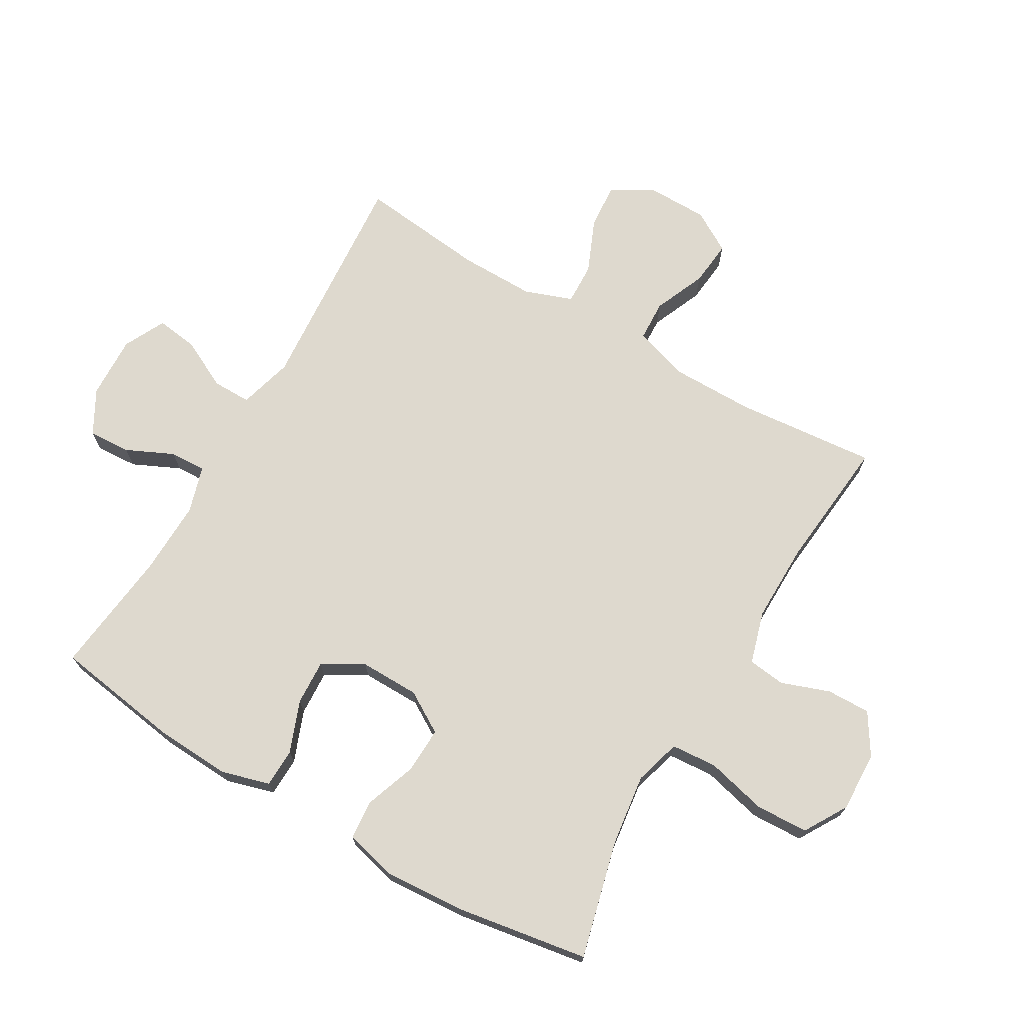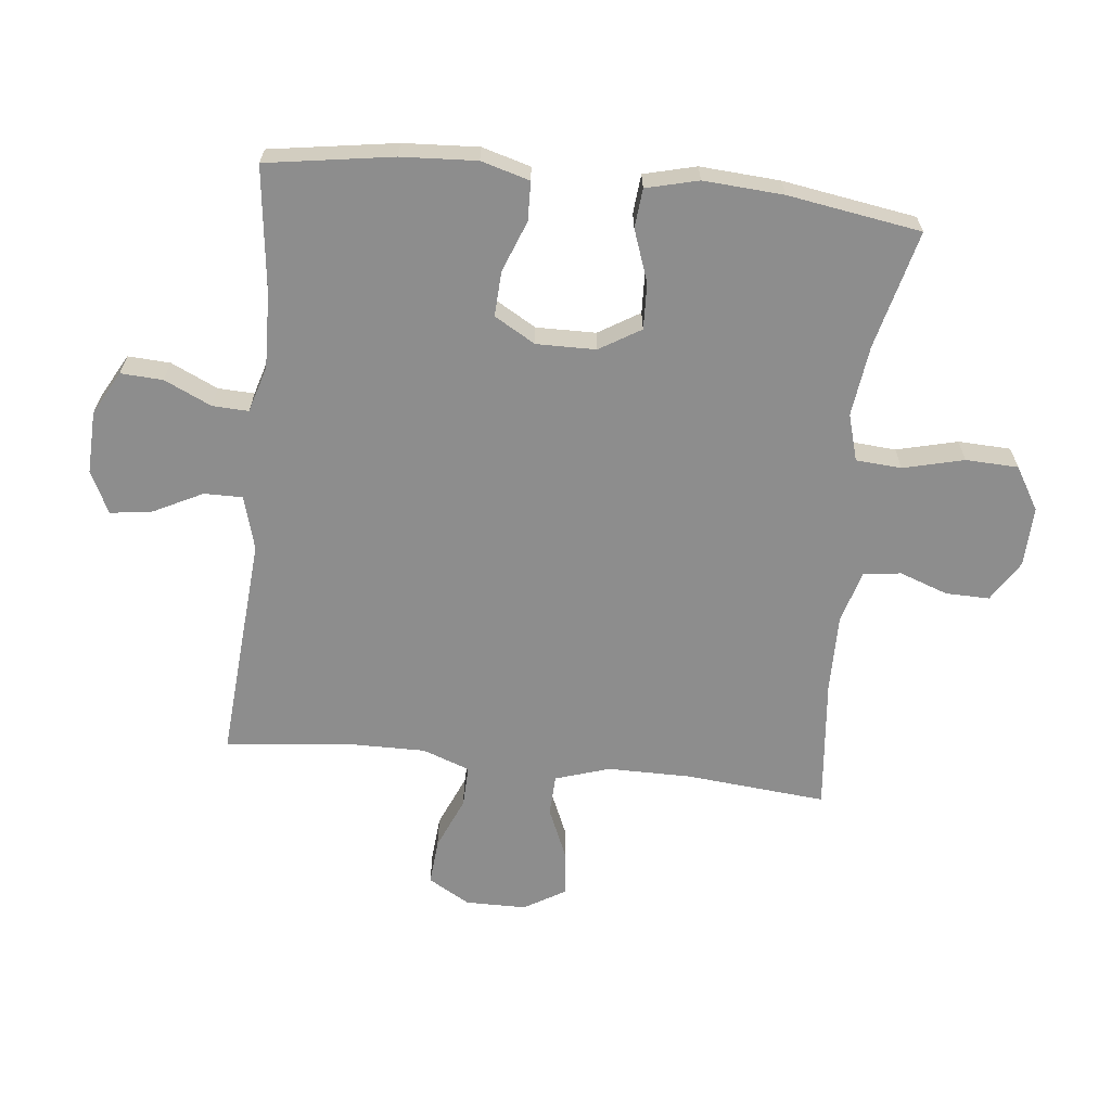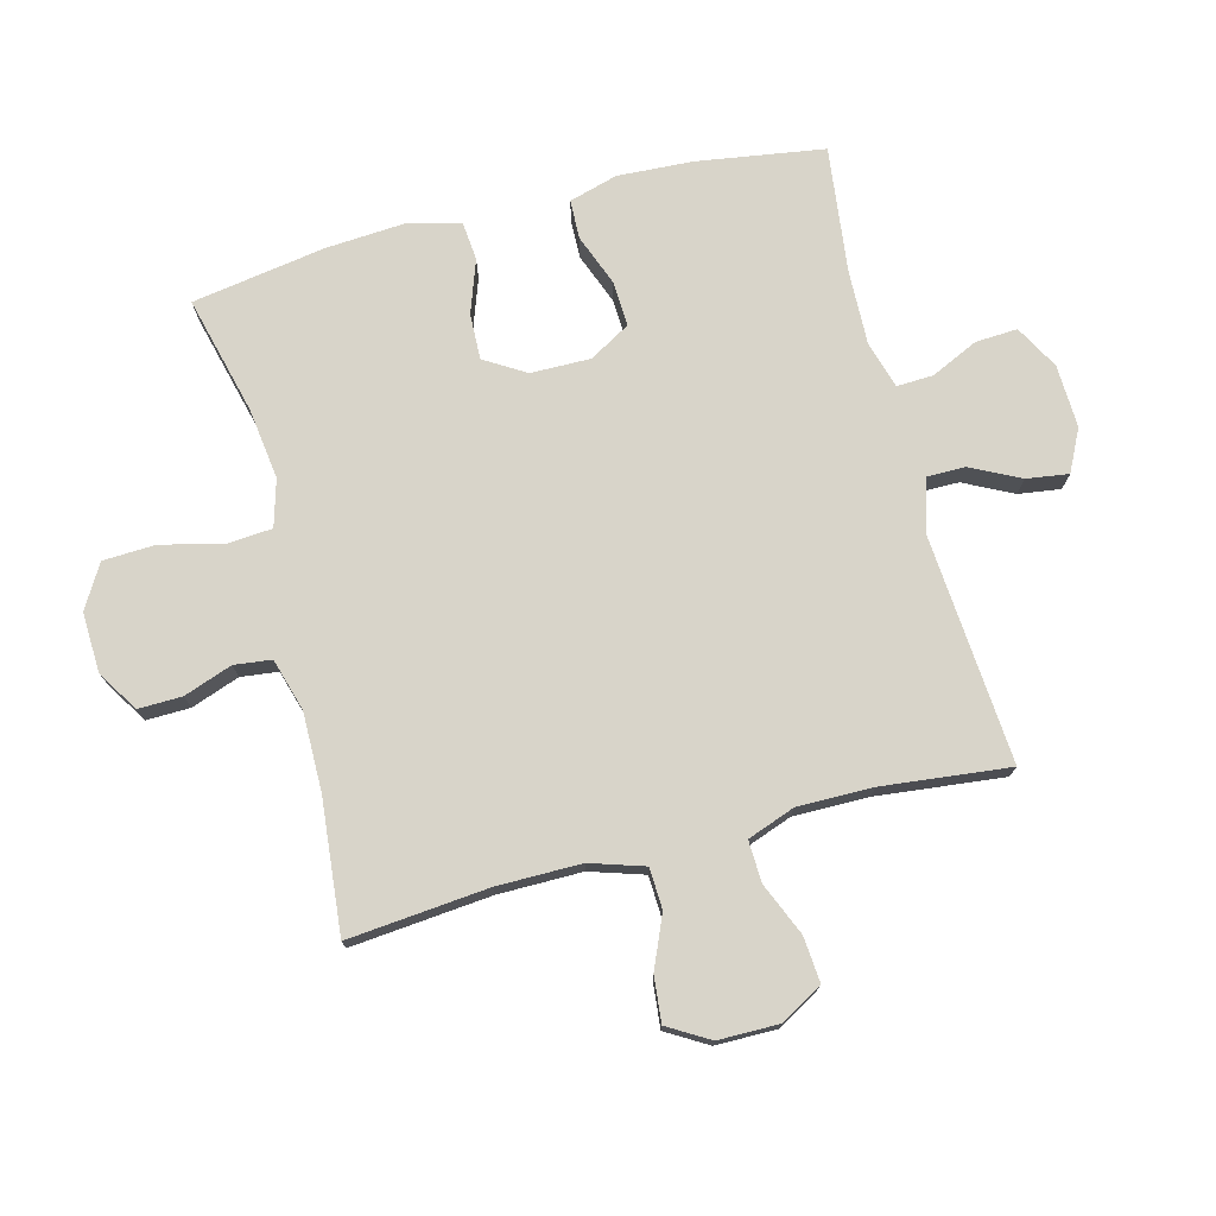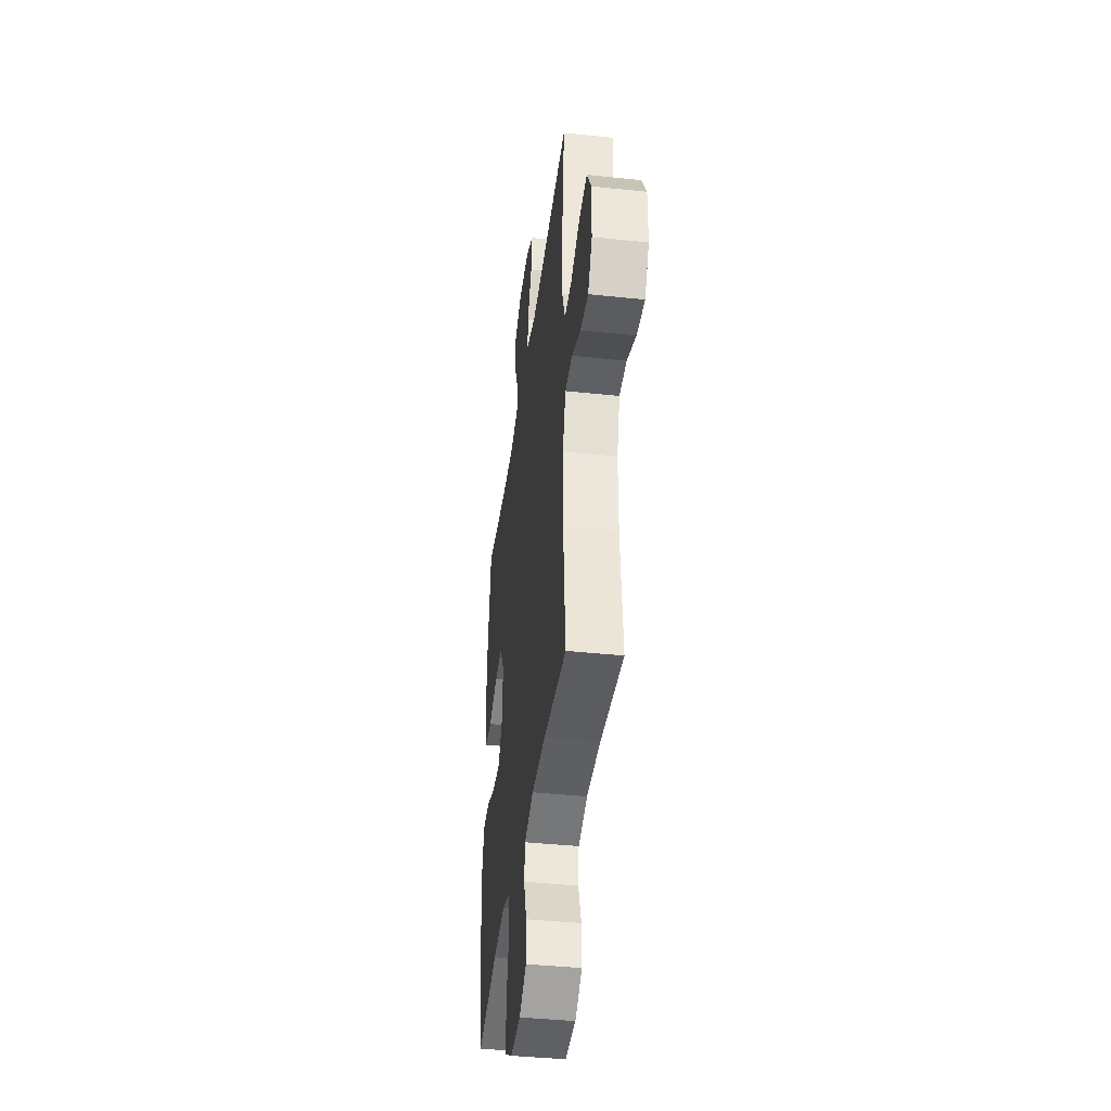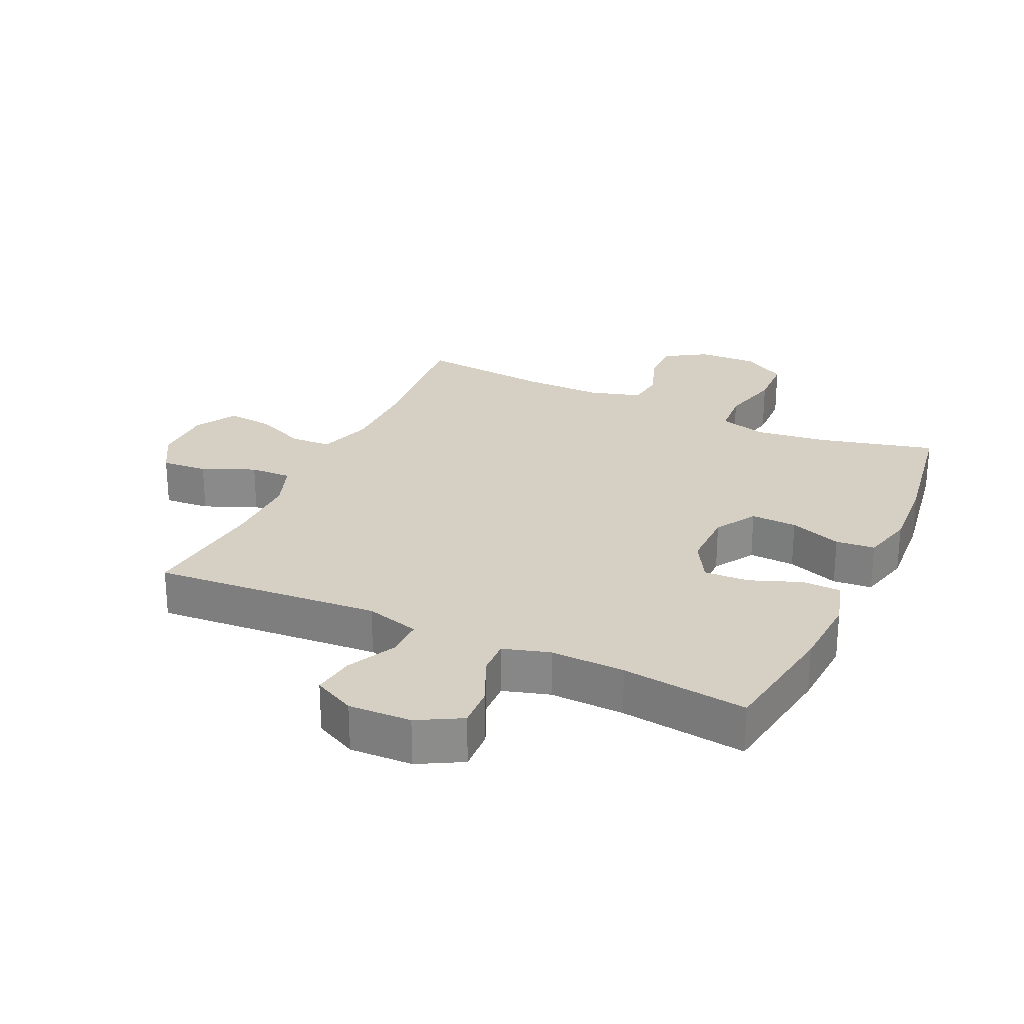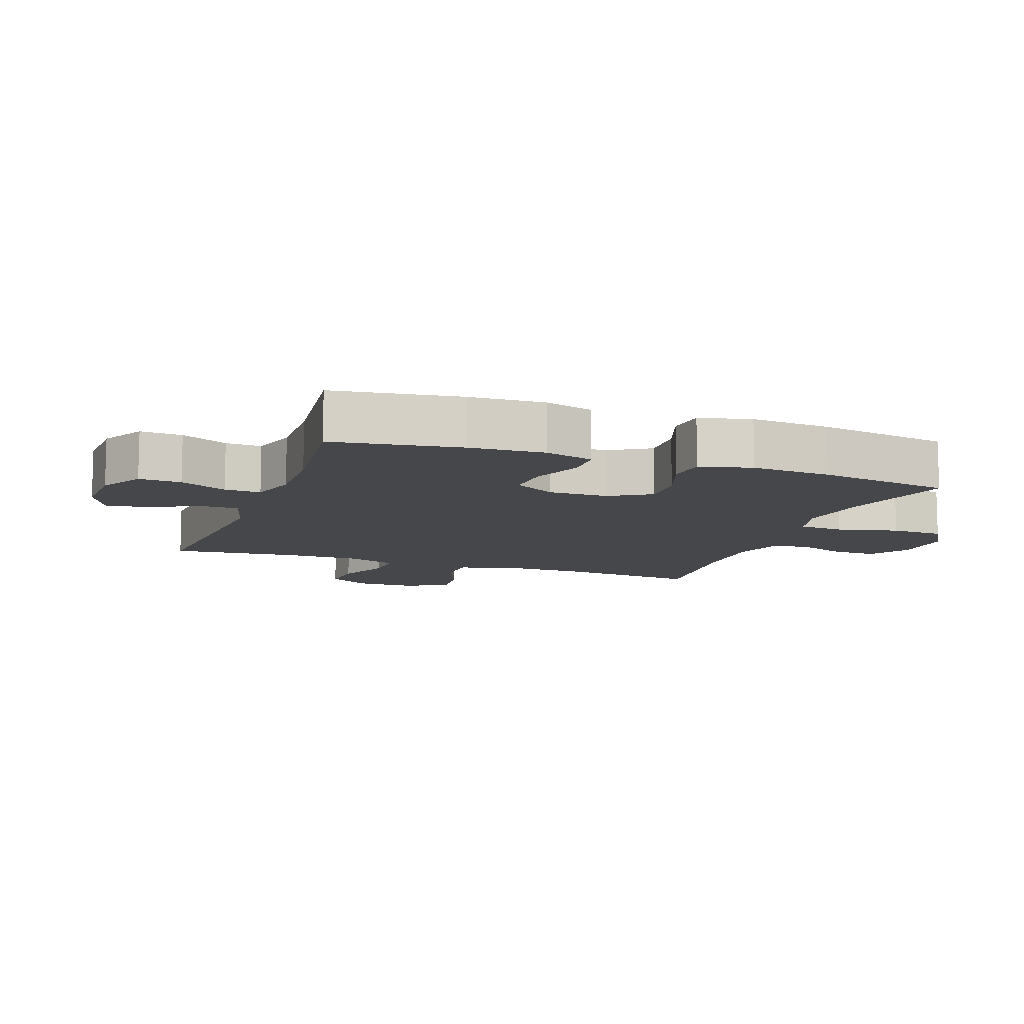
<metadata>
{"format":"obj","ext":"obj","renderer":"f3d","projection":"perspective","resolution":1024,"background":"white","views":[{"elev":71.5,"azim":120.2,"up":"+Y"},{"elev":-64.6,"azim":83.9,"up":"+Y"},{"elev":75.0,"azim":-104.6,"up":"+Y"},{"elev":-40.6,"azim":-97.4,"up":"+Z"},{"elev":26.3,"azim":24.9,"up":"+Y"},{"elev":-10.5,"azim":70.0,"up":"+Y"}]}
</metadata>
<code>
o path4054
v 0.3276 0.0375 0.4766
v 0.2074 0.0375 0.473
v 0.1319 0.0375 0.4954
v 0.1343 0.0375 0.5539
v 0.1697 0.0375 0.6299
v 0.1734 0.0375 0.6982
v 0.1027 0.0375 0.7371
v 0.001112 0.0375 0.7408
v -0.0662 0.0375 0.7072
v -0.05645 0.0375 0.6391
v -0.01669 0.0375 0.5599
v -0.01639 0.0375 0.4978
v -0.1036 0.0375 0.4733
v -0.4711 0.0375 0.501
v -0.4484 0.0375 0.2953
v -0.4476 0.0375 0.1735
v -0.4755 0.0375 0.09695
v -0.5426 0.0375 0.09925
v -0.6276 0.0375 0.1356
v -0.7016 0.0375 0.1417
v -0.7405 0.0375 0.07434
v -0.74 0.0375 -0.0243
v -0.7006 0.0375 -0.09081
v -0.6273 0.0375 -0.08353
v -0.5438 0.0375 -0.04775
v -0.4778 0.0375 -0.05054
v -0.4499 0.0375 -0.1382
v -0.45 0.0375 -0.2736
v -0.4711 0.0375 -0.5007
v -0.2579 0.0375 -0.4797
v -0.1298 0.0375 -0.4784
v -0.04507 0.0375 -0.5033
v -0.03789 0.0375 -0.5637
v -0.06584 0.0375 -0.6418
v -0.06735 0.0375 -0.7125
v -0.000741 0.0375 -0.7542
v 0.09614 0.0375 -0.7575
v 0.1655 0.0375 -0.7161
v 0.1689 0.0375 -0.6311
v 0.1446 0.0375 -0.5329
v 0.15 0.0375 -0.4593
v 0.2253 0.0375 -0.4376
v 0.3398 0.0375 -0.4525
v 0.5308 0.0375 -0.5007
v 0.5655 0.0375 -0.2857
v 0.5743 0.0375 -0.1568
v 0.5531 0.0375 -0.07215
v 0.4898 0.0375 -0.06648
v 0.4059 0.0375 -0.09647
v 0.3313 0.0375 -0.0994
v 0.291 0.0375 -0.03296
v 0.2899 0.0375 0.06333
v 0.3281 0.0375 0.1295
v 0.4009 0.0375 0.1259
v 0.4836 0.0375 0.09411
v 0.5468 0.0375 0.09602
v 0.5692 0.0375 0.1745
v 0.5623 0.0375 0.2964
v 0.5308 0.0375 0.501
v 0.3276 -0.0375 0.4766
v 0.2074 -0.0375 0.473
v 0.1319 -0.0375 0.4954
v 0.1343 -0.0375 0.5539
v 0.1697 -0.0375 0.6299
v 0.1734 -0.0375 0.6982
v 0.1027 -0.0375 0.7371
v 0.001112 -0.0375 0.7408
v -0.0662 -0.0375 0.7072
v -0.05645 -0.0375 0.6391
v -0.01669 -0.0375 0.5599
v -0.01639 -0.0375 0.4978
v -0.1036 -0.0375 0.4733
v -0.4711 -0.0375 0.501
v -0.4484 -0.0375 0.2953
v -0.4476 -0.0375 0.1735
v -0.4755 -0.0375 0.09695
v -0.5426 -0.0375 0.09925
v -0.6276 -0.0375 0.1356
v -0.7016 -0.0375 0.1417
v -0.7405 -0.0375 0.07434
v -0.74 -0.0375 -0.0243
v -0.7006 -0.0375 -0.09081
v -0.6273 -0.0375 -0.08353
v -0.5438 -0.0375 -0.04775
v -0.4778 -0.0375 -0.05054
v -0.4499 -0.0375 -0.1382
v -0.45 -0.0375 -0.2736
v -0.4711 -0.0375 -0.5007
v -0.2579 -0.0375 -0.4797
v -0.1298 -0.0375 -0.4784
v -0.04507 -0.0375 -0.5033
v -0.03789 -0.0375 -0.5637
v -0.06584 -0.0375 -0.6418
v -0.06735 -0.0375 -0.7125
v -0.000741 -0.0375 -0.7542
v 0.09614 -0.0375 -0.7575
v 0.1655 -0.0375 -0.7161
v 0.1689 -0.0375 -0.6311
v 0.1446 -0.0375 -0.5329
v 0.15 -0.0375 -0.4593
v 0.2253 -0.0375 -0.4376
v 0.3398 -0.0375 -0.4525
v 0.5308 -0.0375 -0.5007
v 0.5655 -0.0375 -0.2857
v 0.5743 -0.0375 -0.1568
v 0.5531 -0.0375 -0.07215
v 0.4898 -0.0375 -0.06648
v 0.4059 -0.0375 -0.09647
v 0.3313 -0.0375 -0.0994
v 0.291 -0.0375 -0.03296
v 0.2899 -0.0375 0.06333
v 0.3281 -0.0375 0.1295
v 0.4009 -0.0375 0.1259
v 0.4836 -0.0375 0.09411
v 0.5468 -0.0375 0.09602
v 0.5692 -0.0375 0.1745
v 0.5623 -0.0375 0.2964
v 0.5308 -0.0375 0.501
v 0.1027 0.0375 0.7371
v 0.001112 0.0375 0.7408
v -0.0662 0.0375 0.7072
v -0.0662 0.0375 0.7072
v 0.1734 0.0375 0.6982
v 0.1734 0.0375 0.6982
v -0.05645 0.0375 0.6391
v 0.1697 0.0375 0.6299
v -0.01669 0.0375 0.5599
v 0.1343 0.0375 0.5539
v -0.01639 0.0375 0.4978
v -0.01639 0.0375 0.4978
v 0.1319 0.0375 0.4954
v 0.1319 0.0375 0.4954
v -0.1036 0.0375 0.4733
v 0.2074 0.0375 0.473
v 0.5308 0.0375 0.501
v 0.5308 0.0375 0.501
v 0.3276 0.0375 0.4766
v -0.4711 0.0375 0.501
v -0.4711 0.0375 0.501
v 0.5623 0.0375 0.2964
v -0.4484 0.0375 0.2953
v 0.5692 0.0375 0.1745
v -0.4476 0.0375 0.1735
v 0.5468 0.0375 0.09602
v 0.5468 0.0375 0.09602
v 0.3281 0.0375 0.1295
v 0.3281 0.0375 0.1295
v 0.4009 0.0375 0.1259
v -0.4755 0.0375 0.09695
v -0.4755 0.0375 0.09695
v -0.6276 0.0375 0.1356
v -0.7016 0.0375 0.1417
v -0.7016 0.0375 0.1417
v -0.7405 0.0375 0.07434
v -0.5426 0.0375 0.09925
v 0.2899 0.0375 0.06333
v 0.4836 0.0375 0.09411
v -0.74 0.0375 -0.0243
v 0.291 0.0375 -0.03296
v -0.7006 0.0375 -0.09081
v -0.7006 0.0375 -0.09081
v 0.3313 0.0375 -0.0994
v 0.3313 0.0375 -0.0994
v -0.5438 0.0375 -0.04775
v -0.4778 0.0375 -0.05054
v -0.4778 0.0375 -0.05054
v -0.6273 0.0375 -0.08353
v -0.4499 0.0375 -0.1382
v 0.5531 0.0375 -0.07215
v 0.5531 0.0375 -0.07215
v 0.4898 0.0375 -0.06648
v 0.4059 0.0375 -0.09647
v 0.5743 0.0375 -0.1568
v -0.45 0.0375 -0.2736
v 0.5655 0.0375 -0.2857
v 0.5308 0.0375 -0.5007
v 0.5308 0.0375 -0.5007
v 0.3398 0.0375 -0.4525
v 0.2253 0.0375 -0.4376
v 0.15 0.0375 -0.4593
v 0.15 0.0375 -0.4593
v 0.1446 0.0375 -0.5329
v -0.2579 0.0375 -0.4797
v -0.1298 0.0375 -0.4784
v -0.4711 0.0375 -0.5007
v -0.4711 0.0375 -0.5007
v -0.04507 0.0375 -0.5033
v -0.04507 0.0375 -0.5033
v -0.03789 0.0375 -0.5637
v 0.1689 0.0375 -0.6311
v -0.06584 0.0375 -0.6418
v 0.1655 0.0375 -0.7161
v -0.06735 0.0375 -0.7125
v -0.000741 0.0375 -0.7542
v 0.09614 0.0375 -0.7575
v 0.1027 -0.0375 0.7371
v 0.001112 -0.0375 0.7408
v -0.0662 -0.0375 0.7072
v -0.0662 -0.0375 0.7072
v 0.1734 -0.0375 0.6982
v 0.1734 -0.0375 0.6982
v -0.05645 -0.0375 0.6391
v 0.1697 -0.0375 0.6299
v -0.01669 -0.0375 0.5599
v 0.1343 -0.0375 0.5539
v -0.01639 -0.0375 0.4978
v -0.01639 -0.0375 0.4978
v 0.1319 -0.0375 0.4954
v 0.1319 -0.0375 0.4954
v -0.1036 -0.0375 0.4733
v 0.2074 -0.0375 0.473
v 0.5308 -0.0375 0.501
v 0.5308 -0.0375 0.501
v 0.3276 -0.0375 0.4766
v -0.4711 -0.0375 0.501
v -0.4711 -0.0375 0.501
v 0.5623 -0.0375 0.2964
v -0.4484 -0.0375 0.2953
v 0.5692 -0.0375 0.1745
v -0.4476 -0.0375 0.1735
v 0.5468 -0.0375 0.09602
v 0.5468 -0.0375 0.09602
v 0.3281 -0.0375 0.1295
v 0.3281 -0.0375 0.1295
v 0.4009 -0.0375 0.1259
v -0.4755 -0.0375 0.09695
v -0.4755 -0.0375 0.09695
v -0.6276 -0.0375 0.1356
v -0.7016 -0.0375 0.1417
v -0.7016 -0.0375 0.1417
v -0.7405 -0.0375 0.07434
v -0.5426 -0.0375 0.09925
v 0.2899 -0.0375 0.06333
v 0.4836 -0.0375 0.09411
v -0.74 -0.0375 -0.0243
v 0.291 -0.0375 -0.03296
v -0.7006 -0.0375 -0.09081
v -0.7006 -0.0375 -0.09081
v 0.3313 -0.0375 -0.0994
v 0.3313 -0.0375 -0.0994
v -0.5438 -0.0375 -0.04775
v -0.4778 -0.0375 -0.05054
v -0.4778 -0.0375 -0.05054
v -0.6273 -0.0375 -0.08353
v -0.4499 -0.0375 -0.1382
v 0.5531 -0.0375 -0.07215
v 0.5531 -0.0375 -0.07215
v 0.4898 -0.0375 -0.06648
v 0.4059 -0.0375 -0.09647
v 0.5743 -0.0375 -0.1568
v -0.45 -0.0375 -0.2736
v 0.5655 -0.0375 -0.2857
v 0.5308 -0.0375 -0.5007
v 0.5308 -0.0375 -0.5007
v 0.3398 -0.0375 -0.4525
v 0.2253 -0.0375 -0.4376
v 0.15 -0.0375 -0.4593
v 0.15 -0.0375 -0.4593
v 0.1446 -0.0375 -0.5329
v -0.2579 -0.0375 -0.4797
v -0.1298 -0.0375 -0.4784
v -0.4711 -0.0375 -0.5007
v -0.4711 -0.0375 -0.5007
v -0.04507 -0.0375 -0.5033
v -0.04507 -0.0375 -0.5033
v -0.03789 -0.0375 -0.5637
v 0.1689 -0.0375 -0.6311
v -0.06584 -0.0375 -0.6418
v 0.1655 -0.0375 -0.7161
v -0.06735 -0.0375 -0.7125
v -0.000741 -0.0375 -0.7542
v 0.09614 -0.0375 -0.7575
f 266 259 264
f 228 241 232
f 232 241 226
f 270 271 268
f 268 267 266
f 256 239 257
f 219 225 234
f 260 251 262
f 259 266 267
f 245 236 233
f 241 228 244
f 252 255 253
f 249 239 255
f 267 272 269
f 242 220 226
f 251 260 261
f 210 233 206
f 218 210 215
f 204 205 203
f 206 205 204
f 242 226 241
f 236 257 239
f 250 249 252
f 252 249 255
f 220 233 210
f 264 257 261
f 233 223 208
f 217 225 219
f 204 196 202
f 220 210 218
f 261 236 245
f 245 233 220
f 259 257 264
f 244 235 237
f 271 272 268
f 219 234 221
f 249 250 248
f 214 225 217
f 272 267 268
f 245 220 242
f 214 217 212
f 208 223 211
f 202 197 198
f 261 257 236
f 231 244 228
f 231 228 229
f 231 235 244
f 202 196 197
f 196 203 200
f 206 208 205
f 206 233 208
f 251 261 245
f 196 204 203
f 211 223 214
f 255 239 256
f 246 248 250
f 214 223 225
f 7 8 67 66
f 8 122 199 67
f 124 7 66 201
f 9 10 69 68
f 5 6 65 64
f 10 11 70 69
f 4 5 64 63
f 11 130 207 70
f 132 4 63 209
f 12 13 72 71
f 2 3 62 61
f 136 1 60 213
f 1 2 61 60
f 13 139 216 72
f 58 59 118 117
f 14 15 74 73
f 57 58 117 116
f 15 16 75 74
f 145 57 116 222
f 147 54 113 224
f 16 150 227 75
f 19 153 230 78
f 20 21 80 79
f 18 19 78 77
f 52 53 112 111
f 55 56 115 114
f 54 55 114 113
f 17 18 77 76
f 21 22 81 80
f 51 52 111 110
f 22 161 238 81
f 163 51 110 240
f 25 166 243 84
f 24 25 84 83
f 23 24 83 82
f 26 27 86 85
f 170 48 107 247
f 48 49 108 107
f 46 47 106 105
f 49 50 109 108
f 27 28 87 86
f 45 46 105 104
f 177 45 104 254
f 43 44 103 102
f 42 43 102 101
f 181 42 101 258
f 40 41 100 99
f 30 31 90 89
f 186 30 89 263
f 28 29 88 87
f 31 188 265 90
f 32 33 92 91
f 39 40 99 98
f 33 34 93 92
f 38 39 98 97
f 34 35 94 93
f 35 36 95 94
f 37 38 97 96
f 36 37 96 95
f 189 187 182
f 151 155 164
f 155 149 164
f 193 191 194
f 191 189 190
f 179 180 162
f 142 157 148
f 183 185 174
f 182 190 189
f 168 156 159
f 164 167 151
f 175 176 178
f 172 178 162
f 190 192 195
f 165 149 143
f 174 184 183
f 133 129 156
f 141 138 133
f 127 126 128
f 129 127 128
f 165 164 149
f 159 162 180
f 173 175 172
f 175 178 172
f 143 133 156
f 187 184 180
f 156 131 146
f 140 142 148
f 127 125 119
f 143 141 133
f 184 168 159
f 168 143 156
f 182 187 180
f 167 160 158
f 194 191 195
f 142 144 157
f 172 171 173
f 137 140 148
f 195 191 190
f 168 165 143
f 137 135 140
f 131 134 146
f 125 121 120
f 184 159 180
f 154 151 167
f 154 152 151
f 154 167 158
f 125 120 119
f 119 123 126
f 129 128 131
f 129 131 156
f 174 168 184
f 119 126 127
f 134 137 146
f 178 179 162
f 169 173 171
f 137 148 146

</code>
